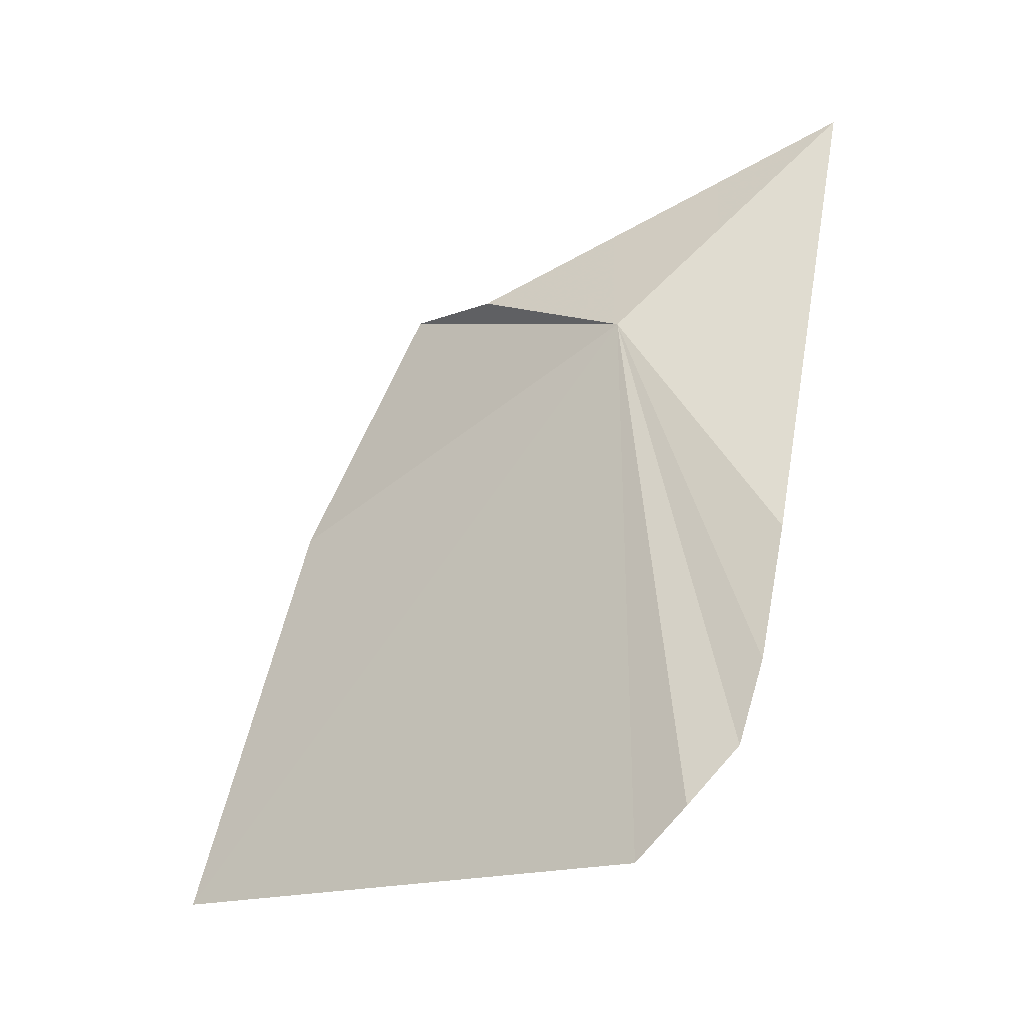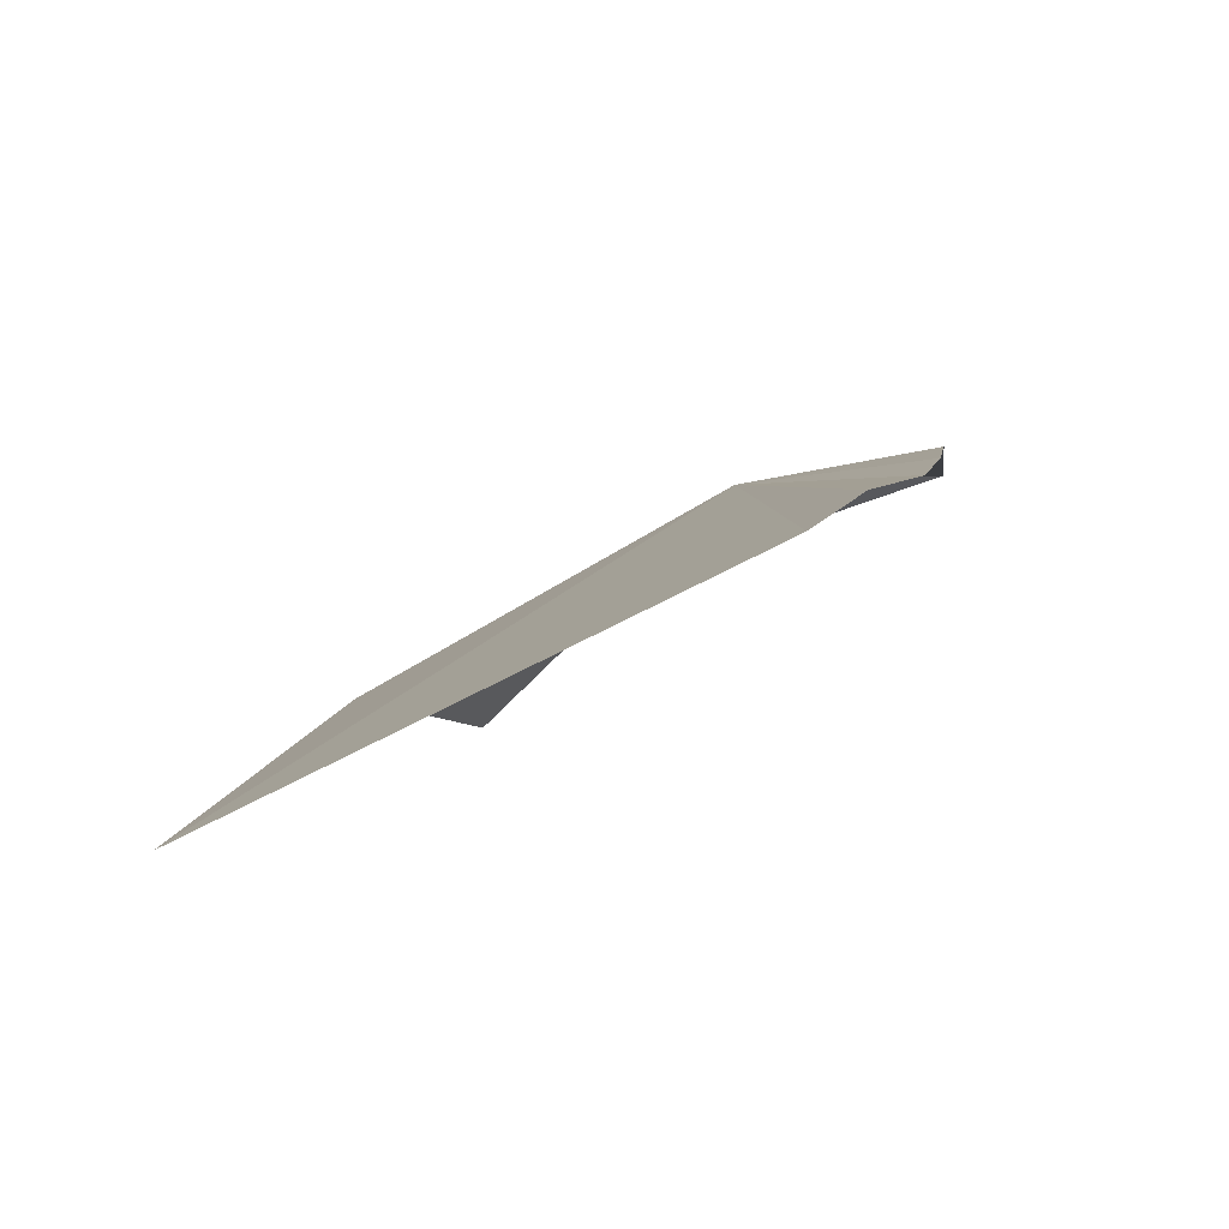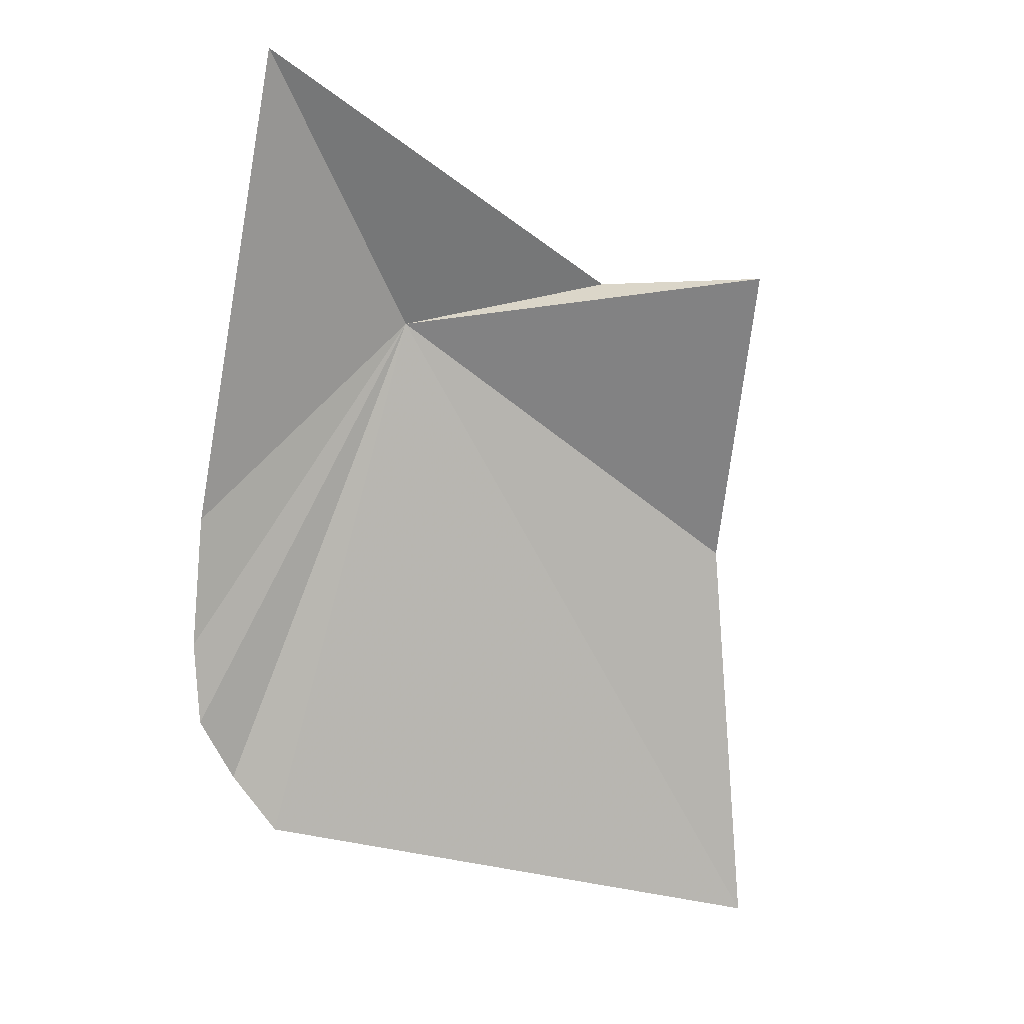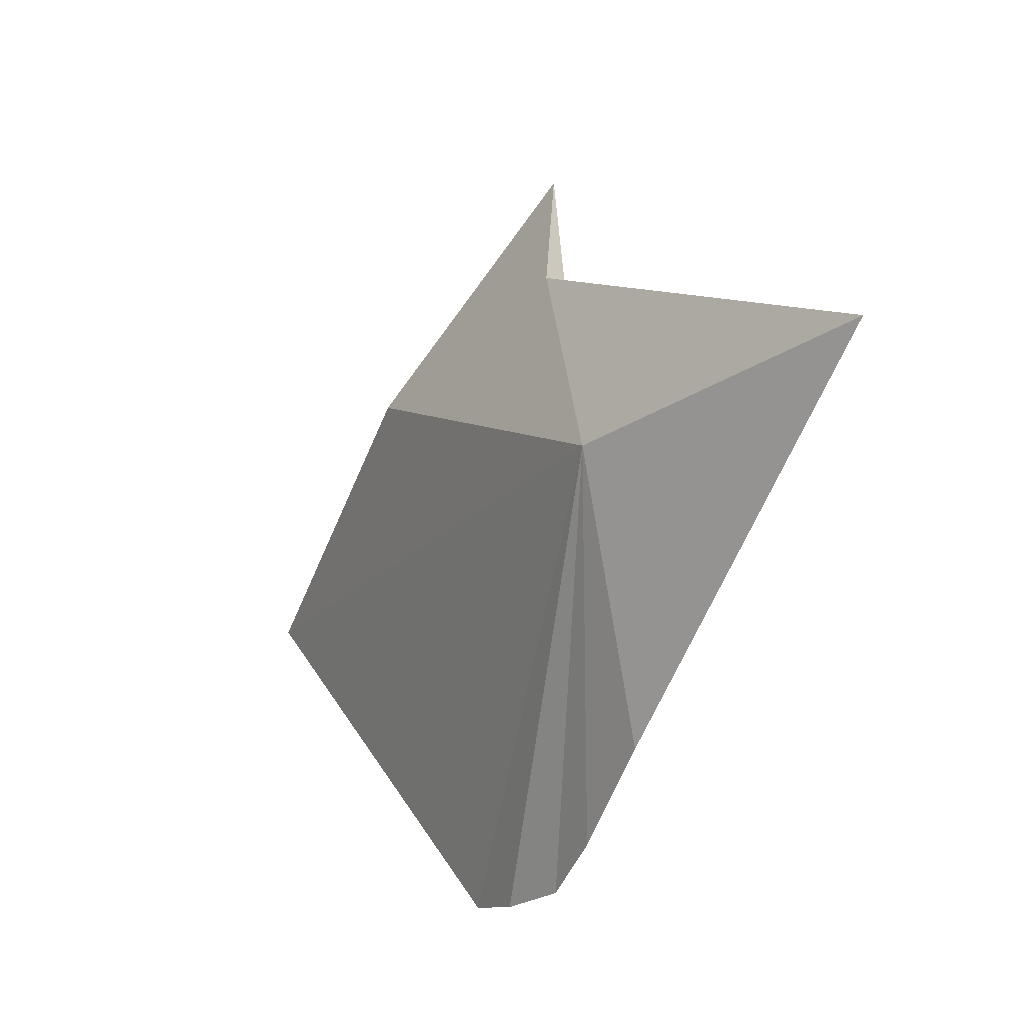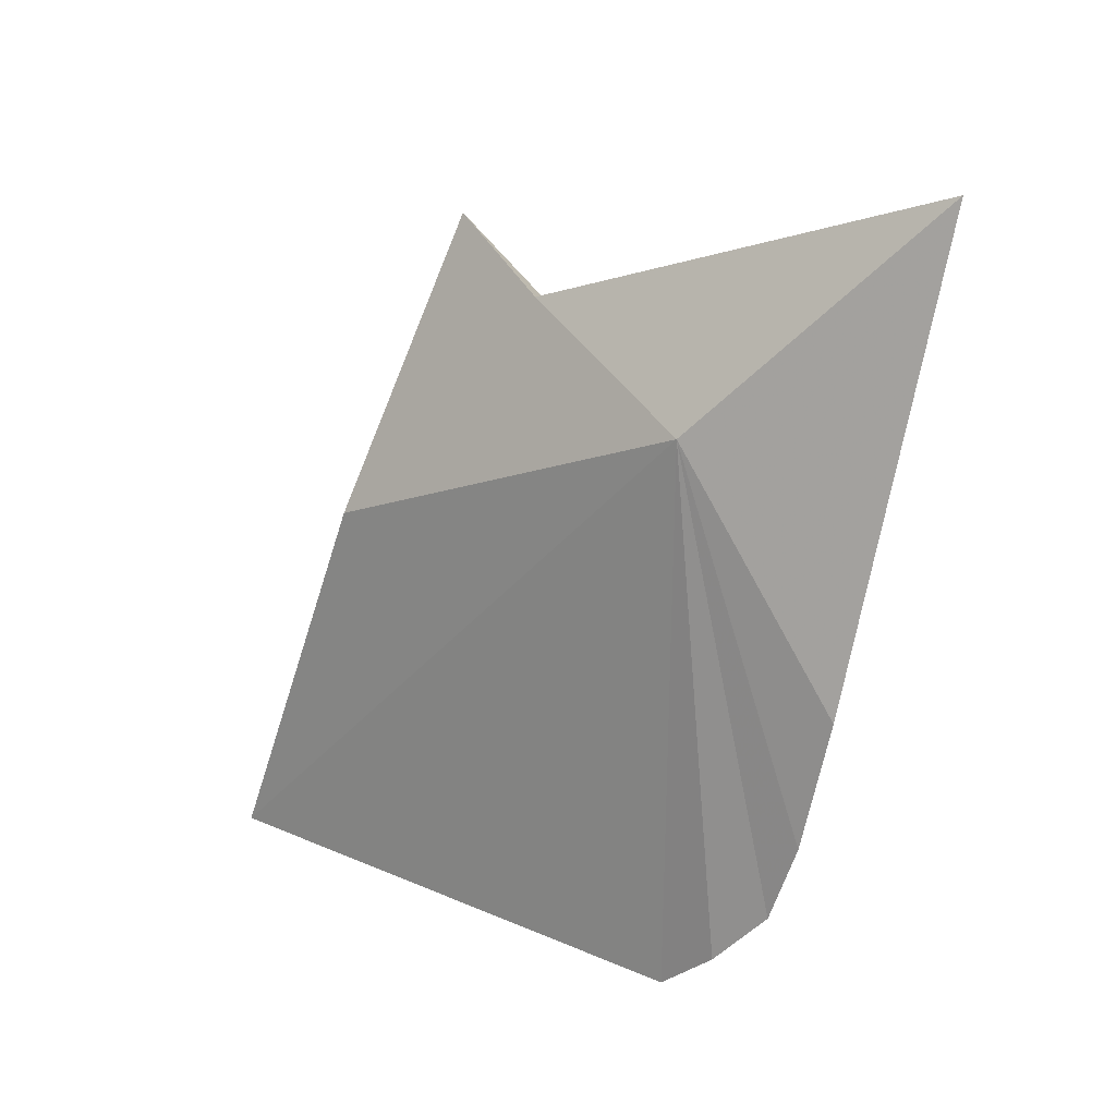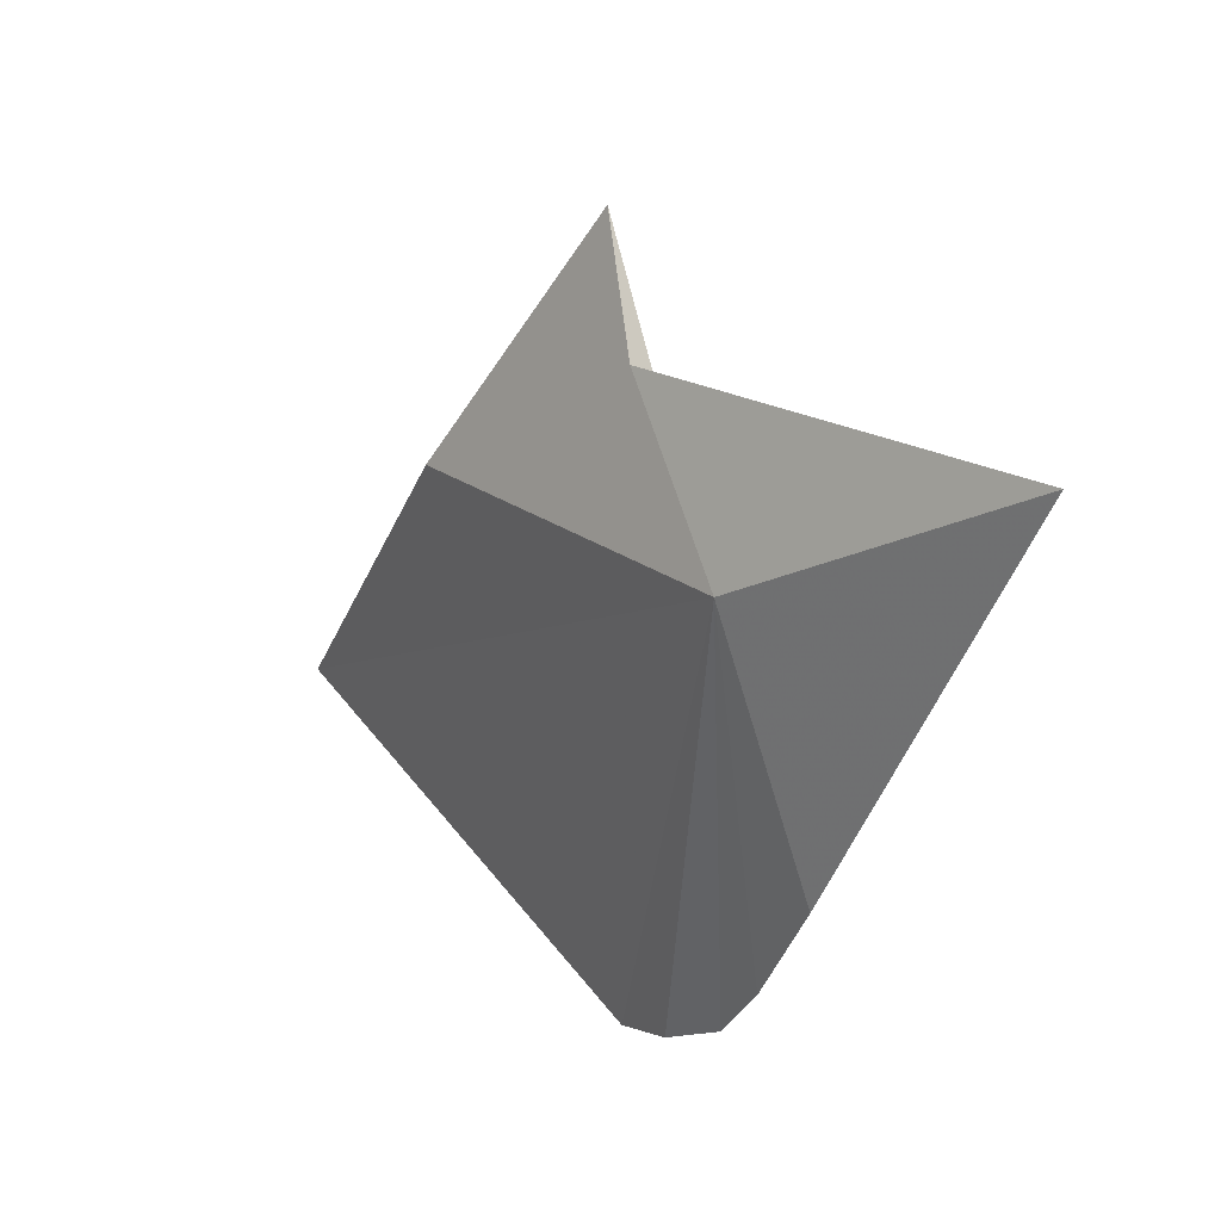
<metadata>
{"format":"obj","ext":"obj","renderer":"f3d","projection":"perspective","resolution":1024,"background":"white","views":[{"elev":-0.2,"azim":98.8,"up":"+Y"},{"elev":-62.4,"azim":93.3,"up":"+Y"},{"elev":-9.3,"azim":-124.0,"up":"+Y"},{"elev":46.3,"azim":130.9,"up":"+Y"},{"elev":42.9,"azim":101.9,"up":"+Y"},{"elev":63.6,"azim":121.1,"up":"+Y"}]}
</metadata>
<code>
v 24.95 87.96 32.2
v 27.69 82.53 29.67
v 28.05 81.23 30.01
v 28.24 79.43 31.59
v 28.31 80.33 30.79
v 26.93 84.57 29.39
v 23.24 91.57 28.61
v 22.78 88.56 34.78
v 23.59 84.28 37.85
v 20.62 88.41 36.44
v 25.15 78.02 39.54
f 1 3 2
f 1 4 5
f 1 6 7
f 1 7 8
f 1 10 9
f 1 8 10
f 1 9 11
f 1 5 3
f 1 11 4
f 1 2 6

</code>
